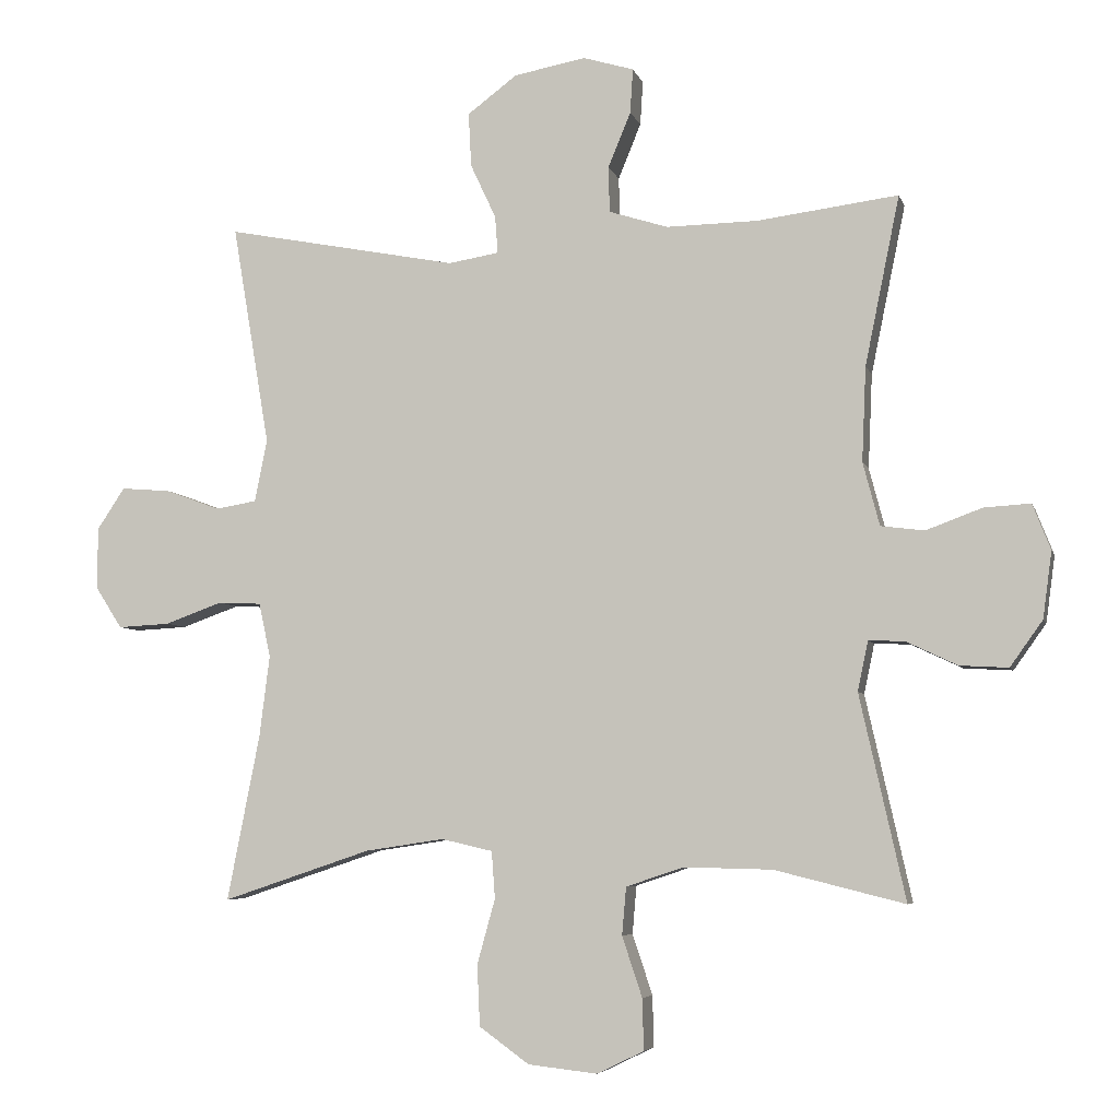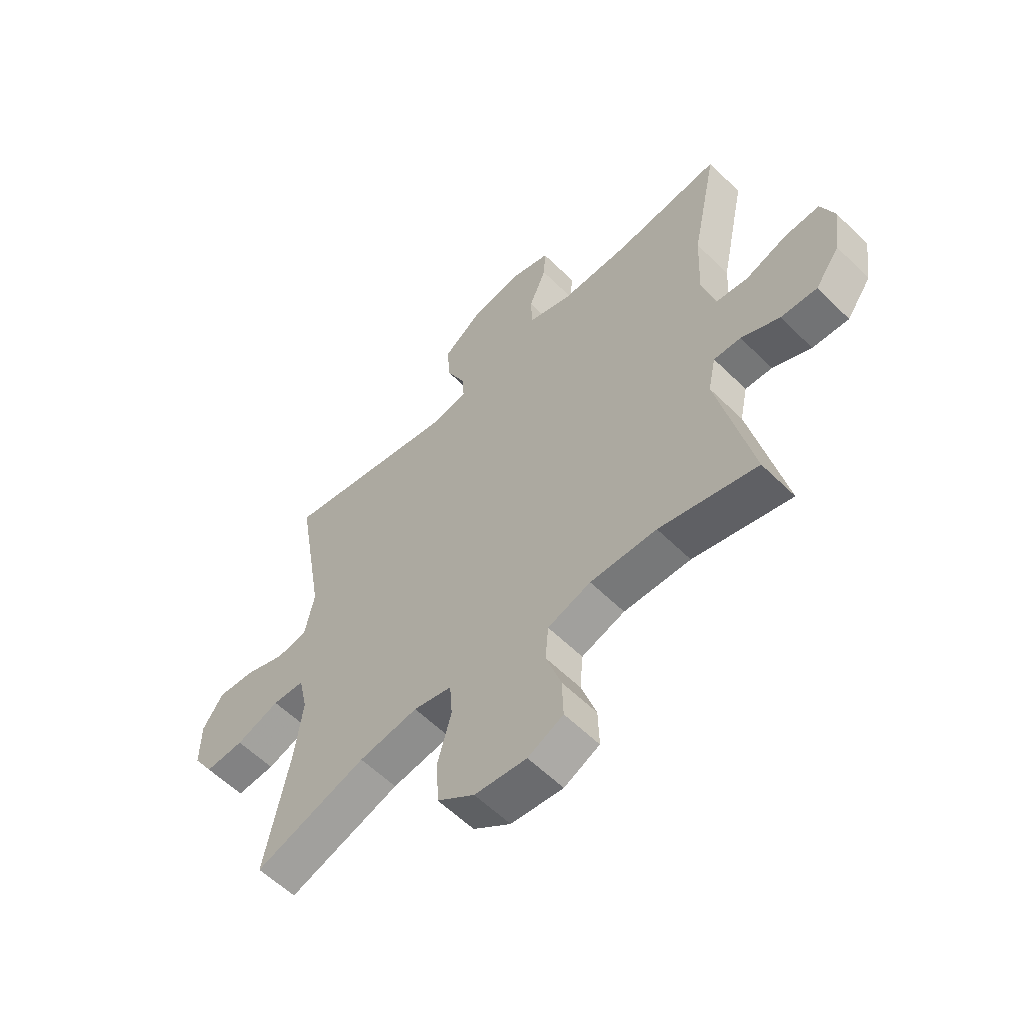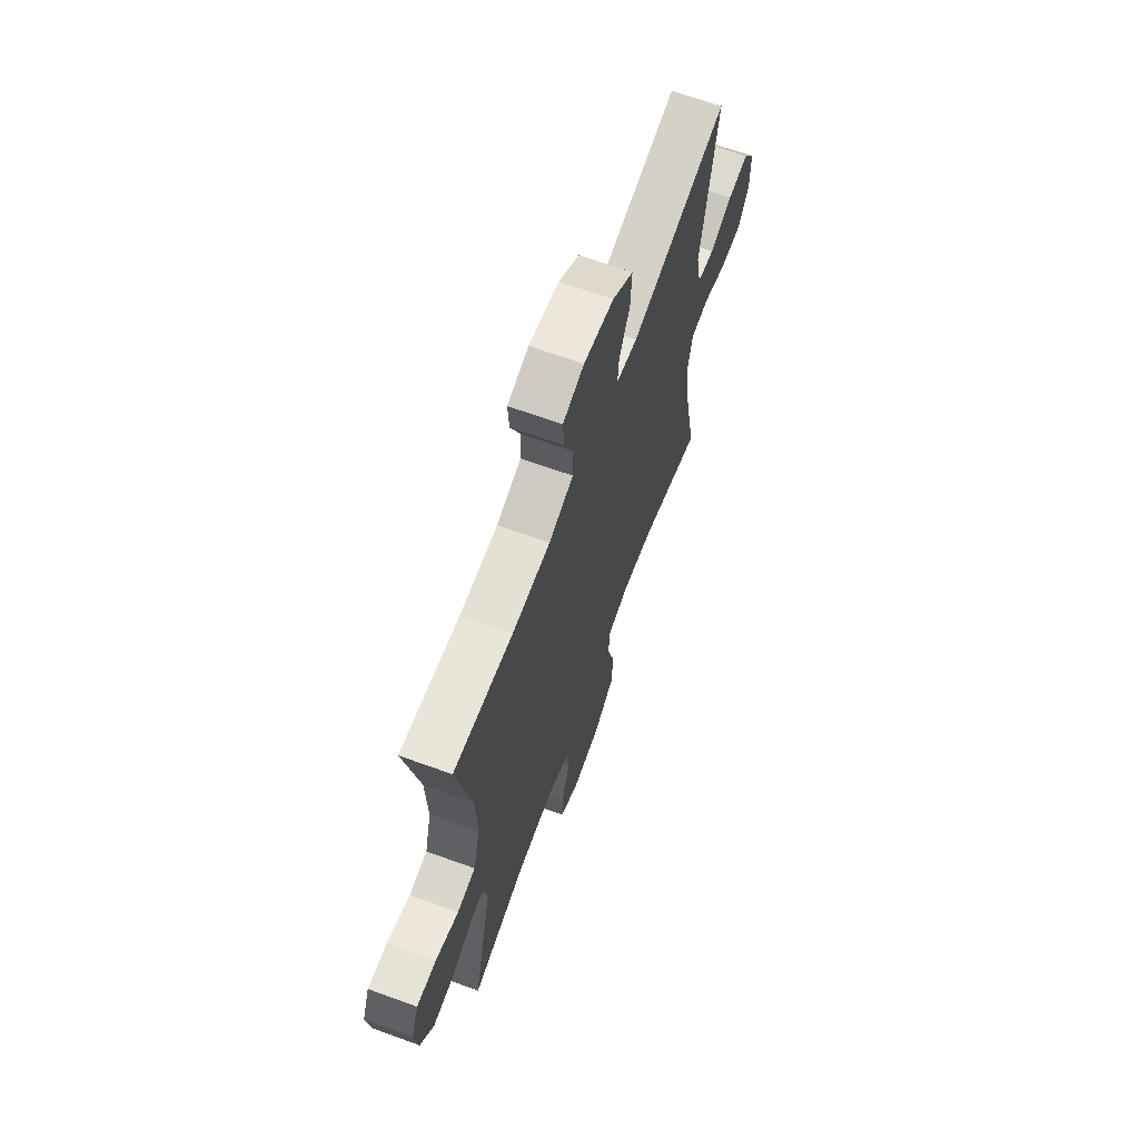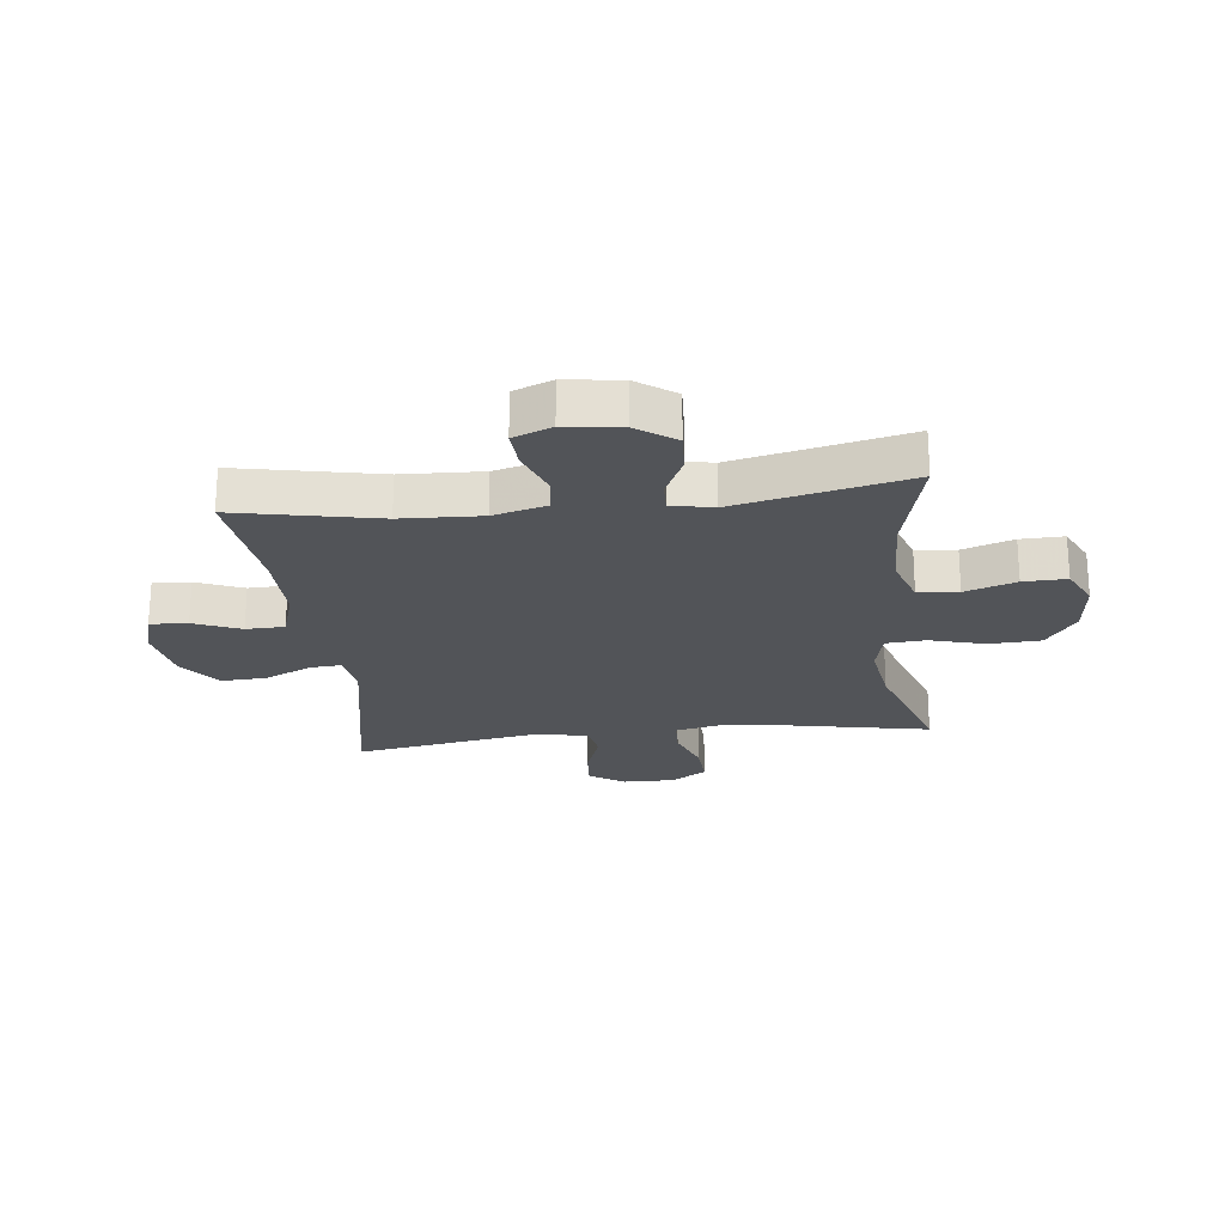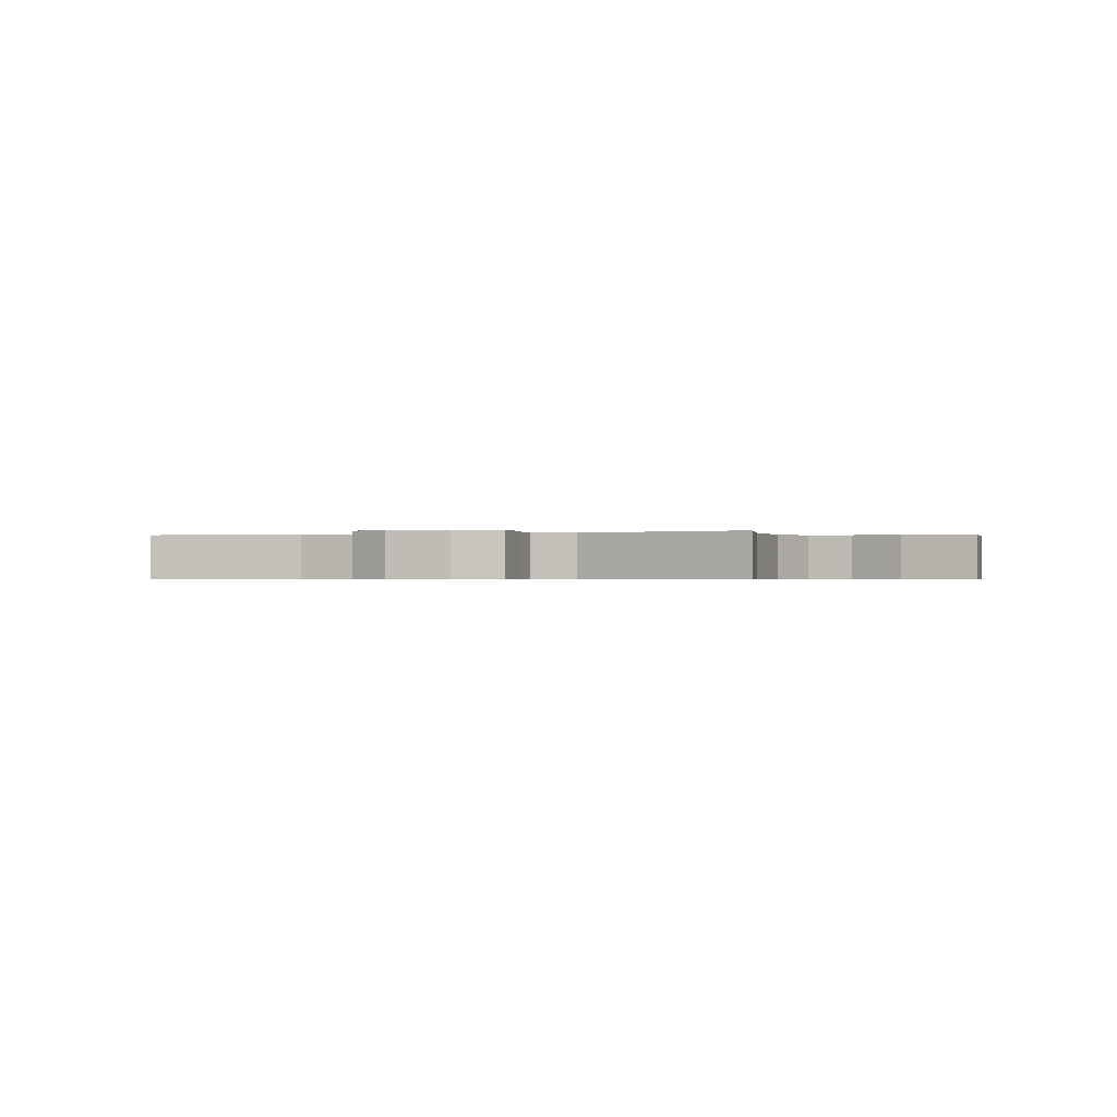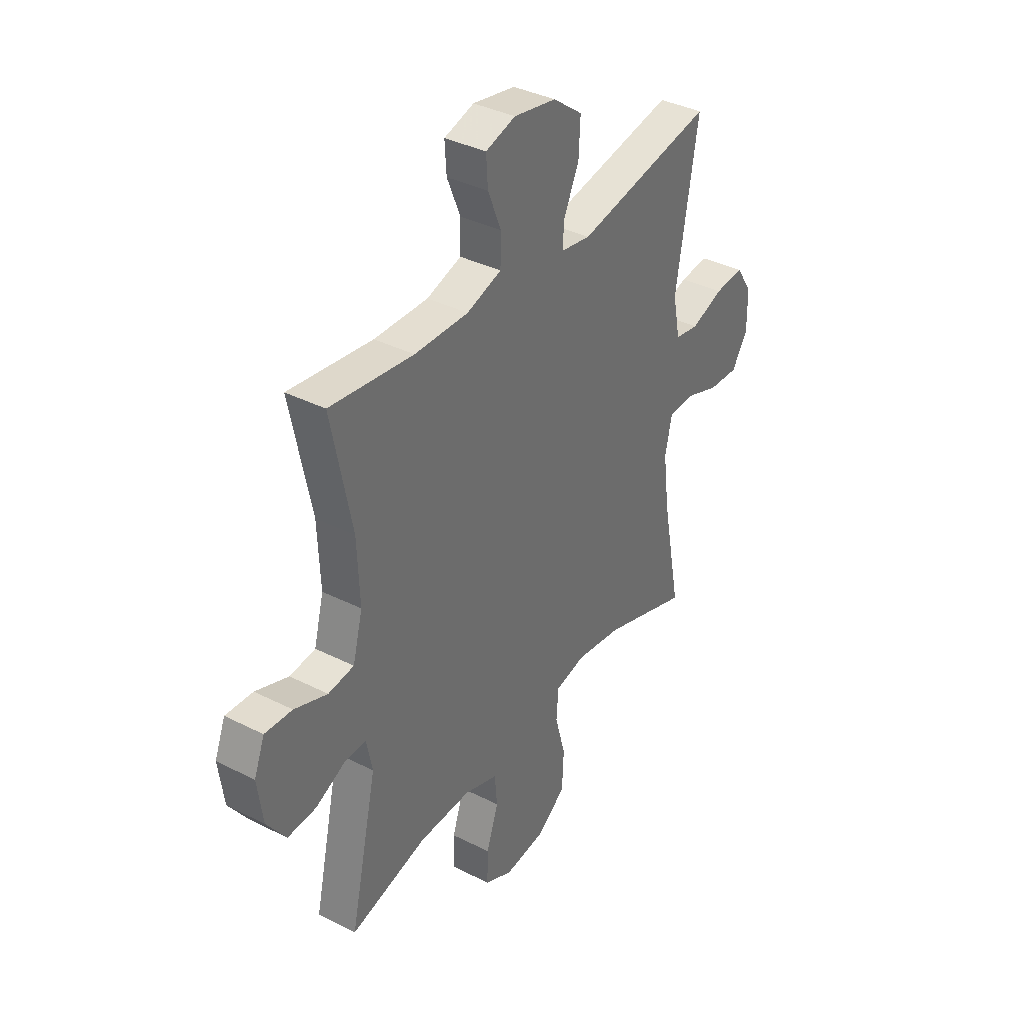
<metadata>
{"format":"obj","ext":"obj","renderer":"f3d","projection":"perspective","resolution":1024,"background":"white","views":[{"elev":-5.6,"azim":13.8,"up":"+Z"},{"elev":-58.4,"azim":44.6,"up":"+Z"},{"elev":66.5,"azim":110.0,"up":"+Z"},{"elev":-23.0,"azim":96.6,"up":"+Y"},{"elev":-0.5,"azim":111.1,"up":"+Y"},{"elev":37.0,"azim":123.2,"up":"+Z"}]}
</metadata>
<code>
v -0.5 0.07 0.5
v -0.163 0.07 0.435
v -0.09 0.07 0.447
v -0.094 0.07 0.501
v -0.131 0.07 0.58
v -0.135 0.07 0.658
v -0.063 0.07 0.712
v 0.041 0.07 0.731
v 0.114 0.07 0.709
v 0.11 0.07 0.645
v 0.077 0.07 0.565
v 0.079 0.07 0.499
v 0.164 0.07 0.472
v 0.296 0.07 0.474
v 0.5 0.07 0.5
v 0.45 0.07 0.256
v 0.444 0.07 0.119
v 0.468 0.07 0.028
v 0.531 0.07 0.02
v 0.612 0.07 0.05
v 0.679 0.07 0.054
v 0.705 0.07 -0.012
v 0.692 0.07 -0.108
v 0.645 0.07 -0.174
v 0.575 0.07 -0.17
v 0.501 0.07 -0.135
v 0.449 0.07 -0.133
v 0.434 0.07 -0.205
v 0.5 0.07 -0.5
v 0.312 0.07 -0.453
v 0.184 0.07 -0.45
v 0.101 0.07 -0.478
v 0.095 0.07 -0.547
v 0.124 0.07 -0.634
v 0.126 0.07 -0.708
v 0.058 0.07 -0.741
v -0.042 0.07 -0.73
v -0.114 0.07 -0.678
v -0.118 0.07 -0.59
v -0.092 0.07 -0.496
v -0.097 0.07 -0.428
v -0.171 0.07 -0.411
v -0.285 0.07 -0.428
v -0.5 0.07 -0.5
v -0.453 0.07 -0.261
v -0.438 0.07 -0.142
v -0.455 0.07 -0.064
v -0.517 0.07 -0.061
v -0.601 0.07 -0.091
v -0.676 0.07 -0.095
v -0.715 0.07 -0.034
v -0.714 0.07 0.055
v -0.674 0.07 0.115
v -0.602 0.07 0.109
v -0.523 0.07 0.08
v -0.464 0.07 0.09
v -0.446 0.07 0.18
v -0.5 0 0.5
v -0.163 0 0.435
v -0.09 0 0.447
v -0.094 0 0.501
v -0.131 0 0.58
v -0.135 0 0.658
v -0.063 0 0.712
v 0.041 0 0.731
v 0.114 0 0.709
v 0.11 0 0.645
v 0.077 0 0.565
v 0.079 0 0.499
v 0.164 0 0.472
v 0.296 0 0.474
v 0.5 0 0.5
v 0.45 0 0.256
v 0.444 0 0.119
v 0.468 0 0.028
v 0.531 0 0.02
v 0.612 0 0.05
v 0.679 0 0.054
v 0.705 0 -0.012
v 0.692 0 -0.108
v 0.645 0 -0.174
v 0.575 0 -0.17
v 0.501 0 -0.135
v 0.449 0 -0.133
v 0.434 0 -0.205
v 0.5 0 -0.5
v 0.312 0 -0.453
v 0.184 0 -0.45
v 0.101 0 -0.478
v 0.095 0 -0.547
v 0.124 0 -0.634
v 0.126 0 -0.708
v 0.058 0 -0.741
v -0.042 0 -0.73
v -0.114 0 -0.678
v -0.118 0 -0.59
v -0.092 0 -0.496
v -0.097 0 -0.428
v -0.171 0 -0.411
v -0.285 0 -0.428
v -0.5 0 -0.5
v -0.453 0 -0.261
v -0.438 0 -0.142
v -0.455 0 -0.064
v -0.517 0 -0.061
v -0.601 0 -0.091
v -0.676 0 -0.095
v -0.715 0 -0.034
v -0.714 0 0.055
v -0.674 0 0.115
v -0.602 0 0.109
v -0.523 0 0.08
v -0.464 0 0.09
v -0.446 0 0.18
f 52 53 54 55
f 50 51 52 55
f 48 49 50 55
f 47 48 55 56
f 46 47 56 57
f 43 44 45
f 42 43 45 46
f 41 42 46 57
f 37 38 39 40
f 37 40 41
f 36 37 41
f 33 34 35 36
f 32 33 36 41
f 31 32 41 57
f 28 29 30
f 27 28 30 31
f 23 24 25 26
f 23 26 27
f 22 23 27
f 19 20 21 22
f 18 19 22 27
f 17 18 27 31
f 14 15 16
f 13 14 16 17
f 12 13 17 31
f 8 9 10 11
f 8 11 12
f 4 5 6 7
f 3 4 7 8
f 31 57 1 2
f 3 8 12 31
f 2 3 31
f 112 111 110 109
f 112 109 108 107
f 112 107 106 105
f 113 112 105 104
f 114 113 104 103
f 102 101 100
f 103 102 100 99
f 114 103 99 98
f 97 96 95 94
f 98 97 94
f 98 94 93
f 93 92 91 90
f 98 93 90 89
f 114 98 89 88
f 87 86 85
f 88 87 85 84
f 83 82 81 80
f 84 83 80
f 84 80 79
f 79 78 77 76
f 84 79 76 75
f 88 84 75 74
f 73 72 71
f 74 73 71 70
f 88 74 70 69
f 68 67 66 65
f 69 68 65
f 64 63 62 61
f 65 64 61 60
f 59 58 114 88
f 88 69 65 60
f 88 60 59
f 1 58 59 2
f 2 59 60 3
f 3 60 61 4
f 4 61 62 5
f 5 62 63 6
f 6 63 64 7
f 7 64 65 8
f 8 65 66 9
f 9 66 67 10
f 10 67 68 11
f 11 68 69 12
f 12 69 70 13
f 13 70 71 14
f 14 71 72 15
f 15 72 73 16
f 16 73 74 17
f 17 74 75 18
f 18 75 76 19
f 19 76 77 20
f 20 77 78 21
f 21 78 79 22
f 22 79 80 23
f 23 80 81 24
f 24 81 82 25
f 25 82 83 26
f 26 83 84 27
f 27 84 85 28
f 28 85 86 29
f 29 86 87 30
f 30 87 88 31
f 31 88 89 32
f 32 89 90 33
f 33 90 91 34
f 34 91 92 35
f 35 92 93 36
f 36 93 94 37
f 37 94 95 38
f 38 95 96 39
f 39 96 97 40
f 40 97 98 41
f 41 98 99 42
f 42 99 100 43
f 43 100 101 44
f 44 101 102 45
f 45 102 103 46
f 46 103 104 47
f 47 104 105 48
f 48 105 106 49
f 49 106 107 50
f 50 107 108 51
f 51 108 109 52
f 52 109 110 53
f 53 110 111 54
f 54 111 112 55
f 55 112 113 56
f 56 113 114 57
f 57 114 58 1

</code>
